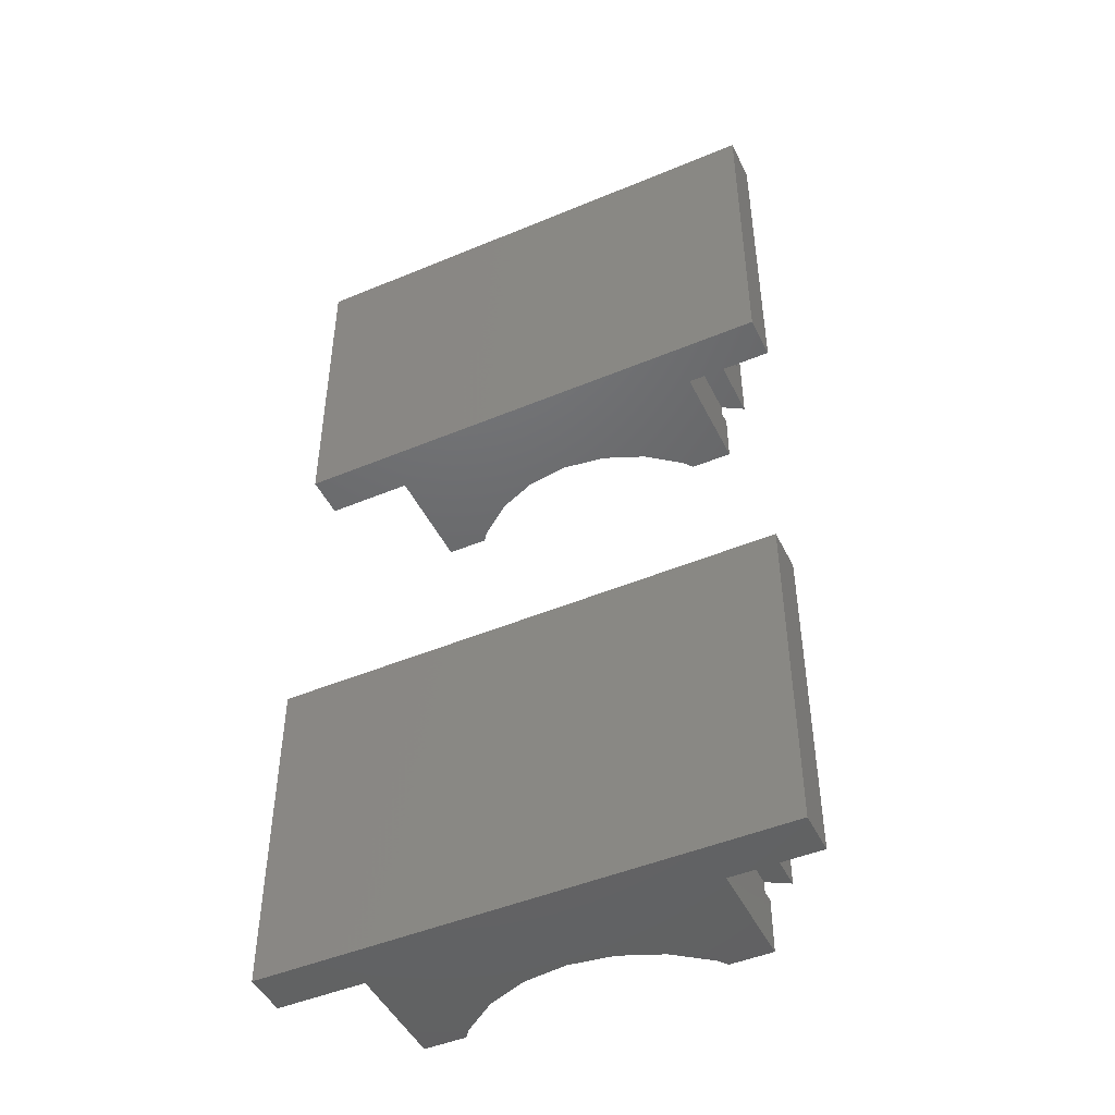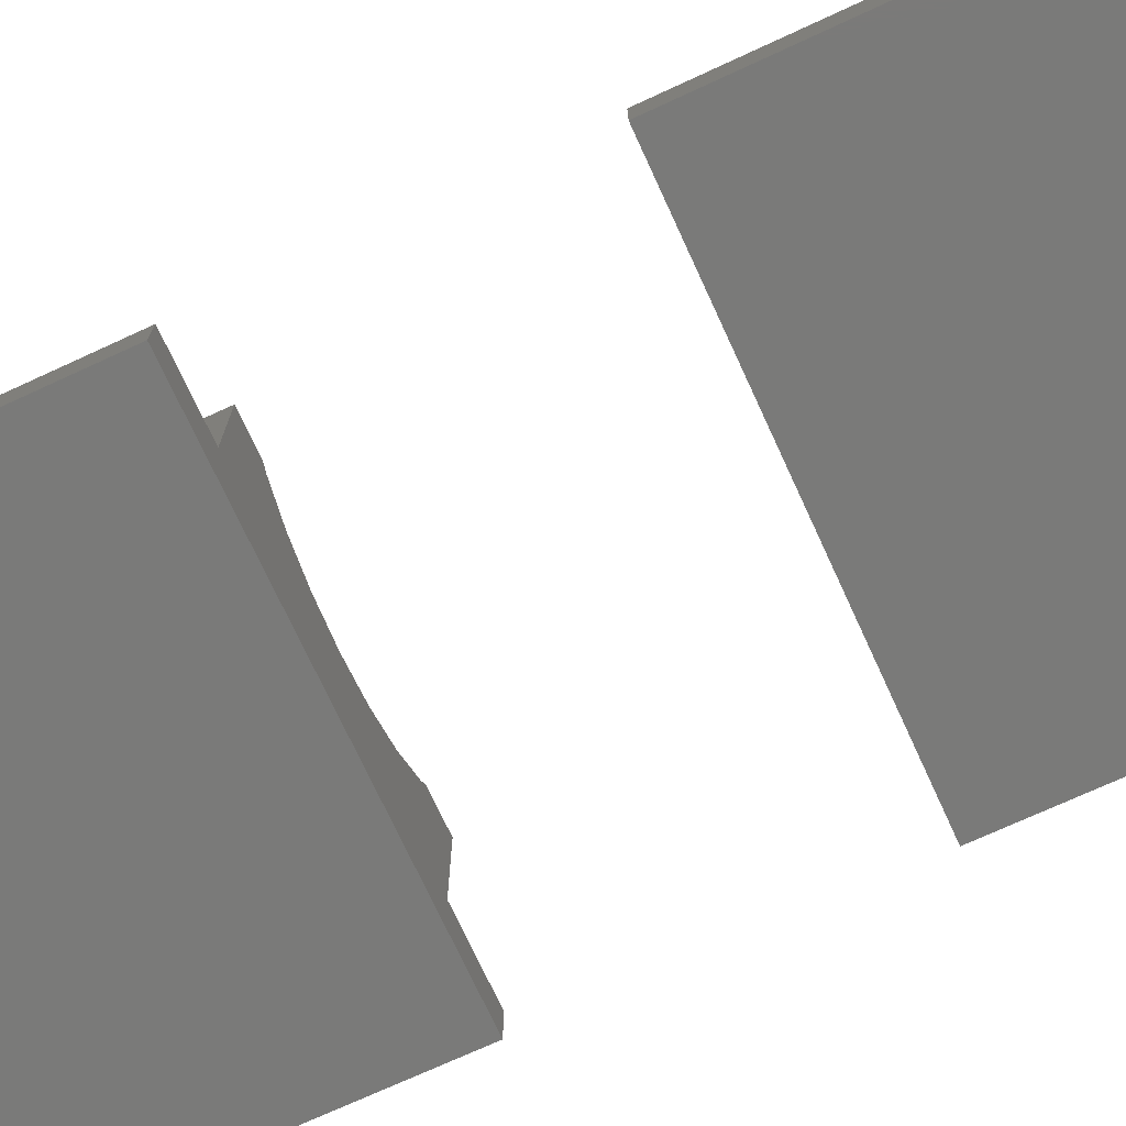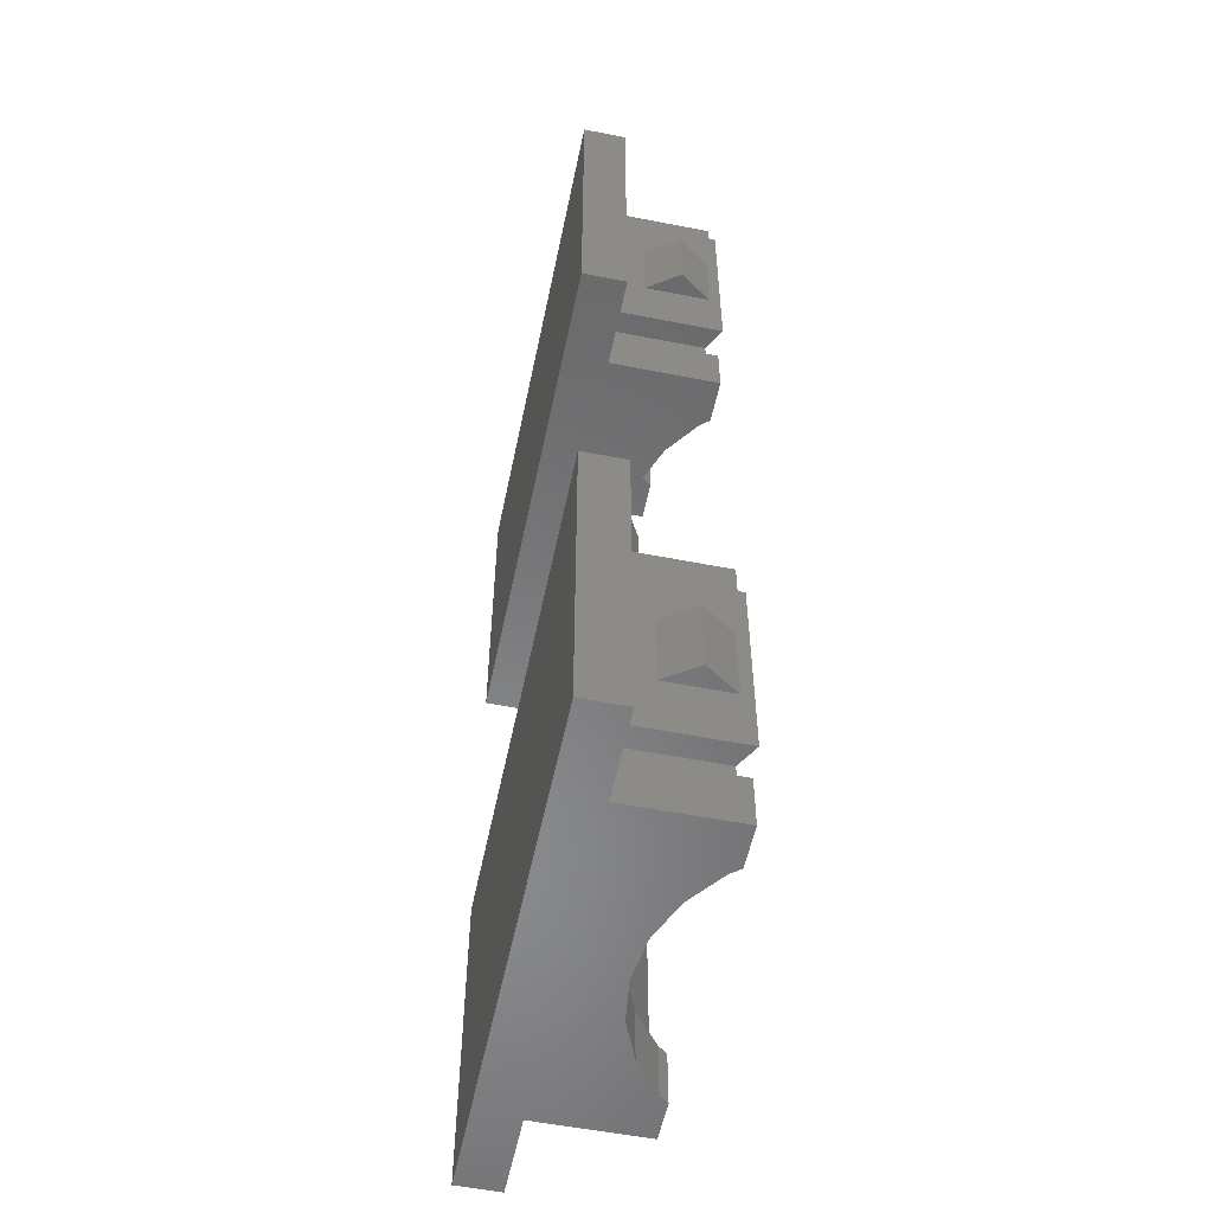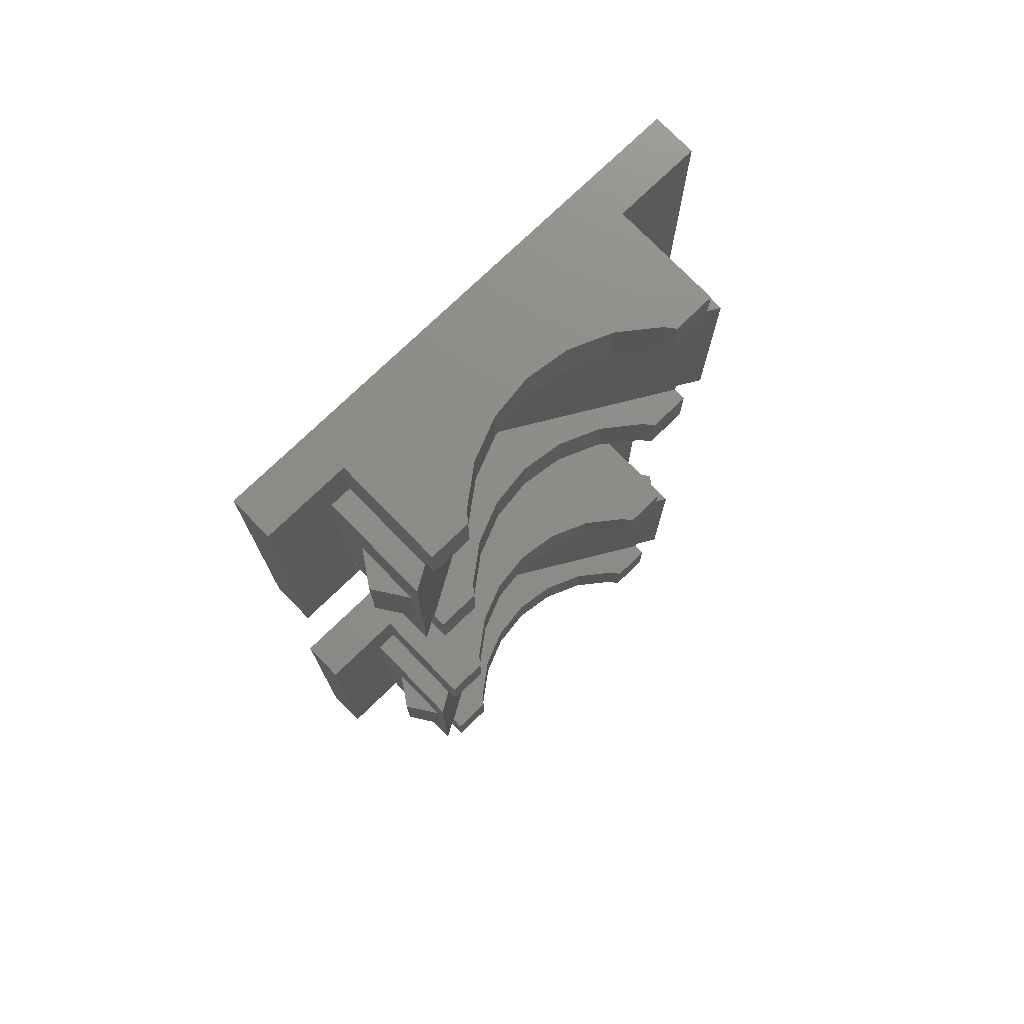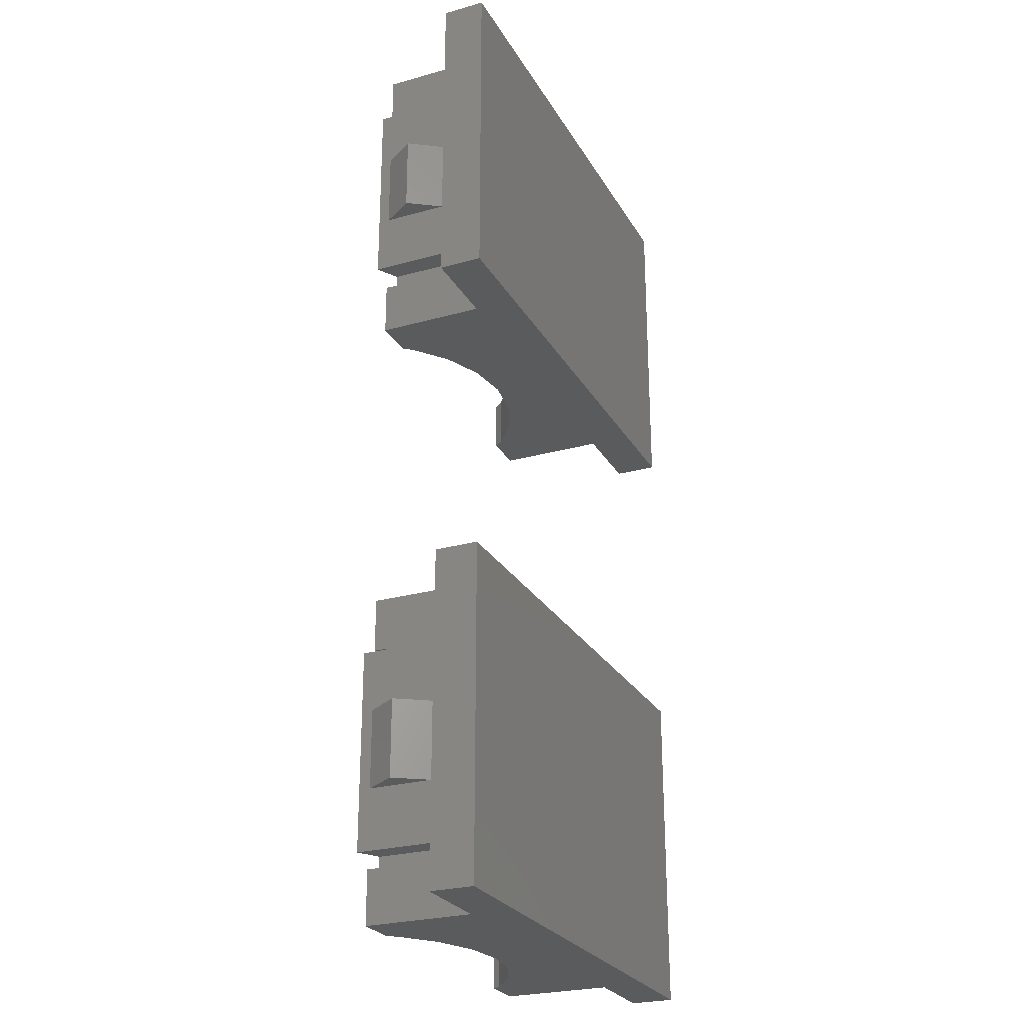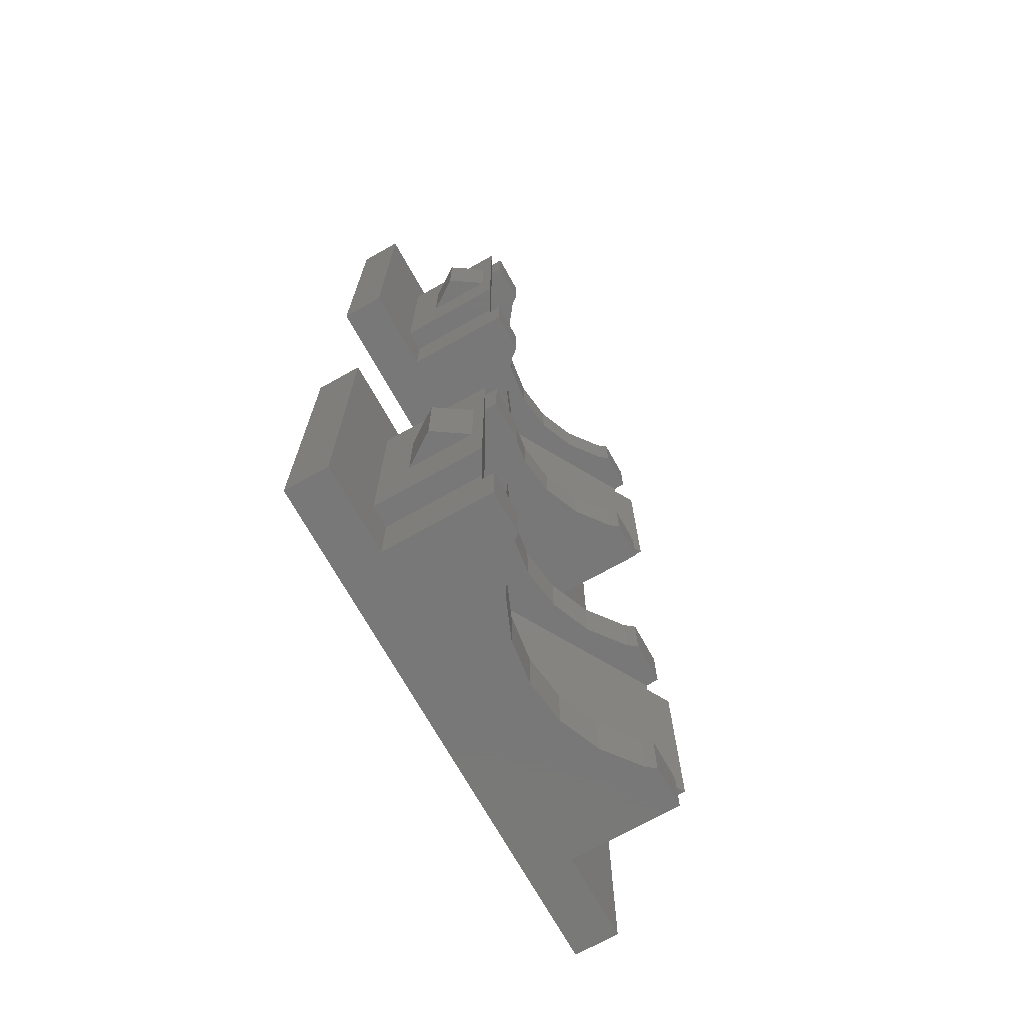
<metadata>
{"format":"stl","ext":"stl","renderer":"f3d","projection":"perspective","resolution":1024,"background":"white","views":[{"elev":-47.1,"azim":-154.7,"up":"+Y"},{"elev":-73.0,"azim":-65.3,"up":"+Z"},{"elev":-55.3,"azim":-101.7,"up":"+Y"},{"elev":75.0,"azim":-44.1,"up":"+Y"},{"elev":-26.0,"azim":113.9,"up":"+Y"},{"elev":-71.4,"azim":-60.7,"up":"+Y"}]}
</metadata>
<code>
# stl→obj: 184 verts, 360 faces
v -11.7 -22.65 2
v -11.7 -7.35 2
v -11.7 -22.65 -1.433e-15
v -11.7 -7.35 -1.433e-15
v -8.7 -19.65 2
v -7.7 -22.65 2
v -8.7 -10.35 2
v -7.7 -10.35 2
v -7.7 -7.35 2
v -7.7 -19.65 2
v 7.7 -22.65 2
v 11.7 -22.65 1.433e-15
v 1.411e-15 -22.65 4.346
v -1.993 -22.65 4.608
v 1.993 -22.65 4.608
v 11.7 -22.65 2
v 5.445 -22.65 6.601
v 3.85 -22.65 5.378
v 7.7 -22.65 7.023
v 5.768 -22.65 7.023
v -7.7 -22.65 7.023
v -5.445 -22.65 6.601
v -5.768 -22.65 7.023
v -3.85 -22.65 5.378
v 11.7 -7.35 1.433e-15
v -5.768 -7.35 7.023
v -7.7 -7.35 7.023
v -5.445 -7.35 6.601
v -1.993 -7.35 4.608
v -3.85 -7.35 5.378
v -1.986e-15 -7.35 4.346
v 1.993 -7.35 4.608
v 7.7 -7.35 2
v 5.445 -7.35 6.601
v 5.768 -7.35 7.023
v 7.7 -7.35 7.023
v 3.85 -7.35 5.378
v 11.7 -7.35 2
v -7.7 -9.85 7.023
v -7.7 -9.85 6.446
v -7.7 -10.35 6.446
v -8.7 -10.35 7.023
v -8.7 -16.82 3.5
v -8.7 -16.82 6.5
v -8.7 -13.18 3.5
v -8.7 -19.65 7.023
v -8.7 -13.18 6.5
v -7.7 -19.65 6.446
v -7.7 -20.15 7.023
v -7.7 -20.15 6.446
v -5.768 -20.15 7.023
v -5.445 -20.15 6.601
v -3.85 -20.15 5.378
v -1.993 -20.15 4.608
v 8.562e-16 -20.15 4.346
v 1.993 -20.15 4.608
v 3.85 -20.15 5.378
v 5.445 -20.15 6.601
v 5.768 -20.15 7.023
v 7.7 -20.15 7.023
v 7.7 -20.15 6.446
v 7.7 -19.65 2
v 7.7 -19.65 6.446
v 8.7 -19.65 2
v 7.7 -10.35 2
v 8.7 -10.35 2
v 7.7 -9.85 7.023
v 7.7 -9.85 6.446
v 7.7 -10.35 6.446
v 5.768 -9.85 7.023
v 5.445 -9.85 6.601
v 3.85 -9.85 5.378
v 1.993 -9.85 4.608
v -1.431e-15 -9.85 4.346
v -1.993 -9.85 4.608
v -3.85 -9.85 5.378
v -5.445 -9.85 6.601
v -5.768 -9.85 7.023
v -5.475e-07 -9.85 2
v 5.475e-07 -9.85 2
v -5.475e-07 -20.15 2
v -9.7 -13.18 5
v -9.7 -16.82 5
v 5.475e-07 -20.15 2
v 8.7 -10.35 7.023
v 8.7 -19.65 7.023
v 8.7 -16.82 6.5
v 8.7 -13.18 6.5
v 8.7 -13.18 3.5
v 8.7 -16.82 3.5
v 9.7 -16.82 5
v 9.7 -13.18 5
v -11.7 7.35 2
v -11.7 22.65 2
v -11.7 7.35 -1.433e-15
v -11.7 22.65 -1.433e-15
v -8.7 10.35 2
v -7.7 7.35 2
v -8.7 19.65 2
v -7.7 19.65 2
v -7.7 22.65 2
v -7.7 10.35 2
v 7.7 7.35 2
v 11.7 7.35 1.433e-15
v 1.411e-15 7.35 4.346
v -1.993 7.35 4.608
v 1.993 7.35 4.608
v 11.7 7.35 2
v 5.445 7.35 6.601
v 3.85 7.35 5.378
v 7.7 7.35 7.023
v 5.768 7.35 7.023
v -7.7 7.35 7.023
v -5.445 7.35 6.601
v -5.768 7.35 7.023
v -3.85 7.35 5.378
v 11.7 22.65 1.433e-15
v -5.768 22.65 7.023
v -7.7 22.65 7.023
v -5.445 22.65 6.601
v -1.993 22.65 4.608
v -3.85 22.65 5.378
v -1.986e-15 22.65 4.346
v 1.993 22.65 4.608
v 7.7 22.65 2
v 5.445 22.65 6.601
v 5.768 22.65 7.023
v 7.7 22.65 7.023
v 3.85 22.65 5.378
v 11.7 22.65 2
v -7.7 20.15 7.023
v -7.7 20.15 6.446
v -7.7 19.65 6.446
v -8.7 19.65 7.023
v -8.7 13.18 3.5
v -8.7 13.18 6.5
v -8.7 16.82 3.5
v -8.7 10.35 7.023
v -8.7 16.82 6.5
v -7.7 10.35 6.446
v -7.7 9.85 7.023
v -7.7 9.85 6.446
v -5.768 9.85 7.023
v -5.445 9.85 6.601
v -3.85 9.85 5.378
v -1.993 9.85 4.608
v 8.562e-16 9.85 4.346
v 1.993 9.85 4.608
v 3.85 9.85 5.378
v 5.445 9.85 6.601
v 5.768 9.85 7.023
v 7.7 9.85 7.023
v 7.7 9.85 6.446
v 7.7 10.35 2
v 7.7 10.35 6.446
v 8.7 10.35 2
v 7.7 19.65 2
v 8.7 19.65 2
v 7.7 20.15 7.023
v 7.7 20.15 6.446
v 7.7 19.65 6.446
v 5.768 20.15 7.023
v 5.445 20.15 6.601
v 3.85 20.15 5.378
v 1.993 20.15 4.608
v -1.431e-15 20.15 4.346
v -1.993 20.15 4.608
v -3.85 20.15 5.378
v -5.445 20.15 6.601
v -5.768 20.15 7.023
v -5.475e-07 20.15 2
v 5.475e-07 20.15 2
v -5.475e-07 9.85 2
v -9.7 16.82 5
v -9.7 13.18 5
v 5.475e-07 9.85 2
v 8.7 19.65 7.023
v 8.7 10.35 7.023
v 8.7 13.18 6.5
v 8.7 16.82 6.5
v 8.7 16.82 3.5
v 8.7 13.18 3.5
v 9.7 13.18 5
v 9.7 16.82 5
f 1 2 3
f 3 2 4
f 5 1 6
f 5 7 2
f 2 1 5
f 8 2 7
f 9 2 8
f 10 5 6
f 6 1 3
f 11 6 12
f 12 6 3
f 13 14 6
f 15 6 11
f 16 11 12
f 17 18 19
f 19 20 17
f 19 18 11
f 18 15 11
f 15 13 6
f 21 22 23
f 21 24 22
f 24 6 14
f 21 6 24
f 3 4 12
f 12 4 25
f 2 9 4
f 26 9 27
f 28 9 26
f 29 9 30
f 9 28 30
f 4 9 29
f 4 29 31
f 31 32 4
f 32 33 4
f 34 35 36
f 34 36 37
f 37 36 33
f 37 33 32
f 33 38 4
f 4 38 25
f 39 27 40
f 40 27 9
f 40 9 8
f 40 8 41
f 7 42 41
f 7 41 8
f 43 5 44
f 45 42 7
f 46 42 47
f 46 47 44
f 46 44 5
f 5 43 7
f 43 45 7
f 47 42 45
f 48 46 10
f 10 46 5
f 21 49 6
f 6 49 50
f 6 50 48
f 6 48 10
f 49 21 23
f 51 49 23
f 23 22 52
f 51 23 52
f 22 24 53
f 52 22 53
f 24 14 54
f 53 24 54
f 14 13 55
f 54 14 55
f 13 15 56
f 55 13 56
f 15 18 57
f 56 15 57
f 18 17 58
f 57 18 58
f 20 59 17
f 17 59 58
f 60 59 20
f 19 60 20
f 60 19 11
f 61 60 11
f 62 61 11
f 63 61 62
f 62 11 16
f 64 62 16
f 33 65 38
f 65 66 38
f 38 64 16
f 66 64 38
f 38 16 12
f 25 38 12
f 36 67 68
f 65 36 68
f 69 65 68
f 65 33 36
f 36 35 70
f 67 36 70
f 70 35 71
f 71 35 34
f 72 71 34
f 37 72 34
f 73 72 37
f 32 73 37
f 74 73 32
f 31 74 32
f 75 74 31
f 29 75 31
f 76 75 29
f 30 76 29
f 77 76 30
f 28 77 30
f 78 77 28
f 26 78 28
f 27 39 78
f 26 27 78
f 40 79 80
f 75 40 80
f 71 72 68
f 67 71 68
f 68 72 80
f 72 73 80
f 73 74 80
f 74 75 80
f 76 40 75
f 78 40 77
f 39 40 78
f 70 71 67
f 76 77 40
f 81 48 50
f 79 48 81
f 46 48 79
f 41 46 79
f 40 41 79
f 41 42 46
f 82 47 45
f 83 44 82
f 82 44 47
f 44 83 43
f 52 53 84
f 53 54 84
f 54 55 84
f 84 56 61
f 61 57 60
f 60 58 59
f 57 58 60
f 56 57 61
f 55 56 84
f 52 84 81
f 52 81 50
f 52 50 51
f 50 49 51
f 85 63 86
f 69 63 85
f 61 63 80
f 80 63 69
f 80 69 68
f 84 61 80
f 86 63 62
f 64 86 62
f 87 86 64
f 85 86 87
f 88 89 85
f 85 87 88
f 66 89 64
f 66 85 89
f 89 90 64
f 90 87 64
f 69 85 65
f 65 85 66
f 80 79 81
f 84 80 81
f 83 82 43
f 43 82 45
f 91 87 90
f 91 90 89
f 92 91 89
f 89 88 92
f 88 87 91
f 92 88 91
f 93 94 95
f 95 94 96
f 97 93 98
f 97 99 94
f 94 93 97
f 100 94 99
f 101 94 100
f 102 97 98
f 98 93 95
f 103 98 104
f 104 98 95
f 105 106 98
f 107 98 103
f 108 103 104
f 109 110 111
f 111 112 109
f 111 110 103
f 110 107 103
f 107 105 98
f 113 114 115
f 113 116 114
f 116 98 106
f 113 98 116
f 95 96 104
f 104 96 117
f 94 101 96
f 118 101 119
f 120 101 118
f 121 101 122
f 101 120 122
f 96 101 121
f 96 121 123
f 123 124 96
f 124 125 96
f 126 127 128
f 126 128 129
f 129 128 125
f 129 125 124
f 125 130 96
f 96 130 117
f 131 119 132
f 132 119 101
f 132 101 100
f 132 100 133
f 99 134 133
f 99 133 100
f 135 97 136
f 137 134 99
f 138 134 139
f 138 139 136
f 138 136 97
f 97 135 99
f 135 137 99
f 139 134 137
f 140 138 102
f 102 138 97
f 113 141 98
f 98 141 142
f 98 142 140
f 98 140 102
f 141 113 115
f 143 141 115
f 115 114 144
f 143 115 144
f 114 116 145
f 144 114 145
f 116 106 146
f 145 116 146
f 106 105 147
f 146 106 147
f 105 107 148
f 147 105 148
f 107 110 149
f 148 107 149
f 110 109 150
f 149 110 150
f 112 151 109
f 109 151 150
f 152 151 112
f 111 152 112
f 152 111 103
f 153 152 103
f 154 153 103
f 155 153 154
f 154 103 108
f 156 154 108
f 125 157 130
f 157 158 130
f 130 156 108
f 158 156 130
f 130 108 104
f 117 130 104
f 128 159 160
f 157 128 160
f 161 157 160
f 157 125 128
f 128 127 162
f 159 128 162
f 162 127 163
f 163 127 126
f 164 163 126
f 129 164 126
f 165 164 129
f 124 165 129
f 166 165 124
f 123 166 124
f 167 166 123
f 121 167 123
f 168 167 121
f 122 168 121
f 169 168 122
f 120 169 122
f 170 169 120
f 118 170 120
f 119 131 170
f 118 119 170
f 132 171 172
f 167 132 172
f 163 164 160
f 159 163 160
f 160 164 172
f 164 165 172
f 165 166 172
f 166 167 172
f 168 132 167
f 170 132 169
f 131 132 170
f 162 163 159
f 168 169 132
f 173 140 142
f 171 140 173
f 138 140 171
f 133 138 171
f 132 133 171
f 133 134 138
f 174 139 137
f 175 136 174
f 174 136 139
f 136 175 135
f 144 145 176
f 145 146 176
f 146 147 176
f 176 148 153
f 153 149 152
f 152 150 151
f 149 150 152
f 148 149 153
f 147 148 176
f 144 176 173
f 144 173 142
f 144 142 143
f 142 141 143
f 177 155 178
f 161 155 177
f 153 155 172
f 172 155 161
f 172 161 160
f 176 153 172
f 178 155 154
f 156 178 154
f 179 178 156
f 177 178 179
f 180 181 177
f 177 179 180
f 158 181 156
f 158 177 181
f 181 182 156
f 182 179 156
f 161 177 157
f 157 177 158
f 172 171 173
f 176 172 173
f 175 174 135
f 135 174 137
f 183 179 182
f 183 182 181
f 184 183 181
f 181 180 184
f 180 179 183
f 184 180 183

</code>
